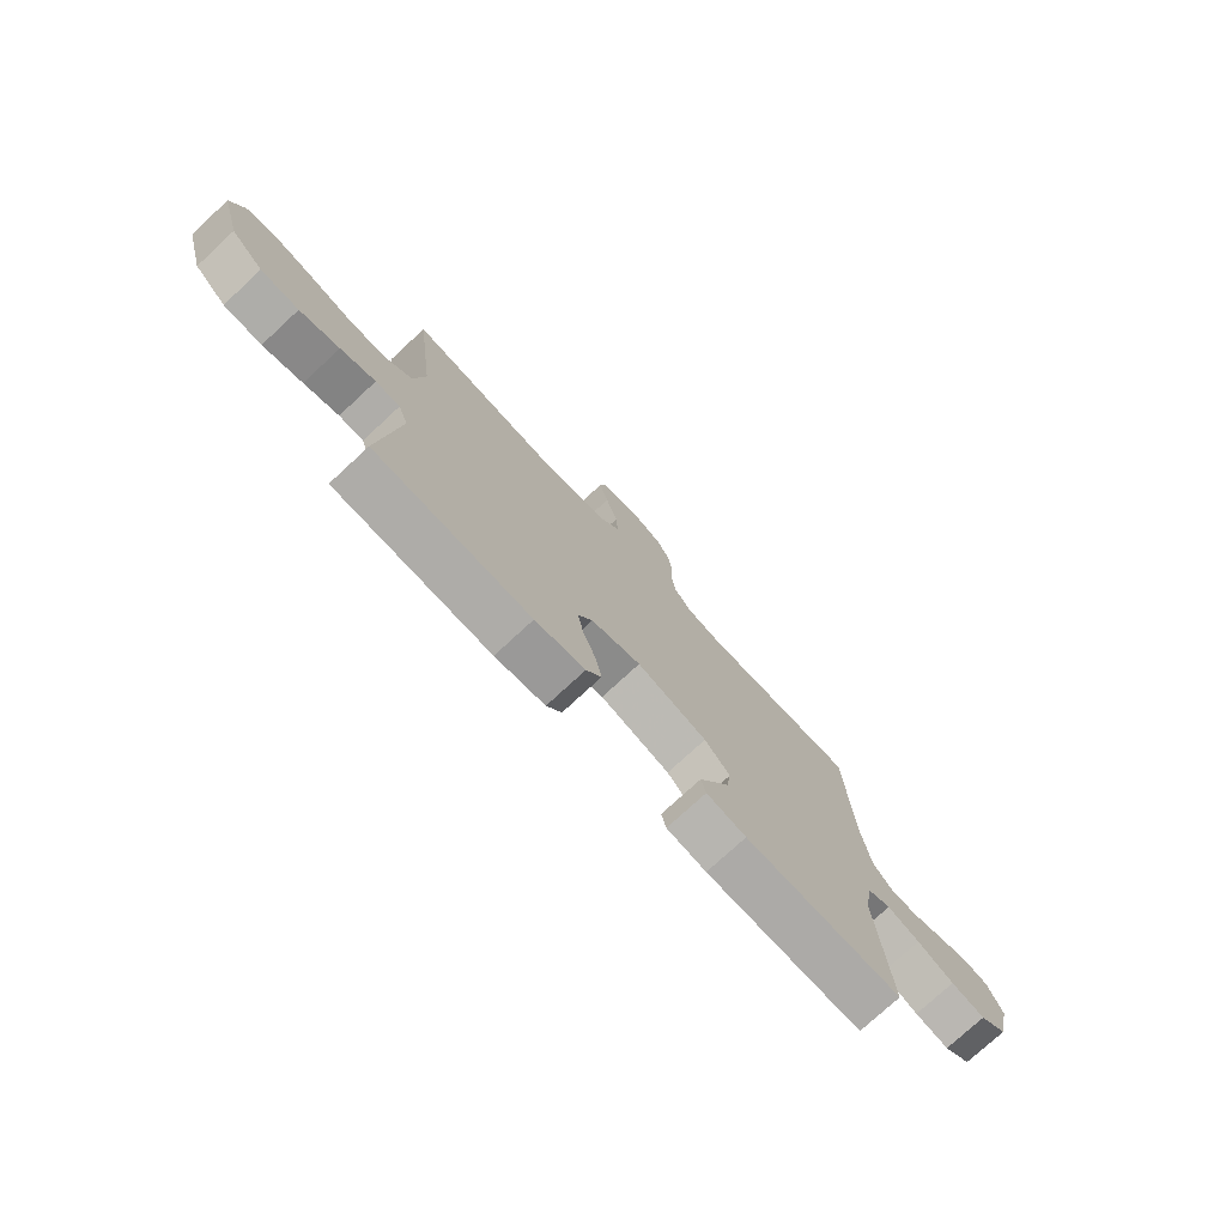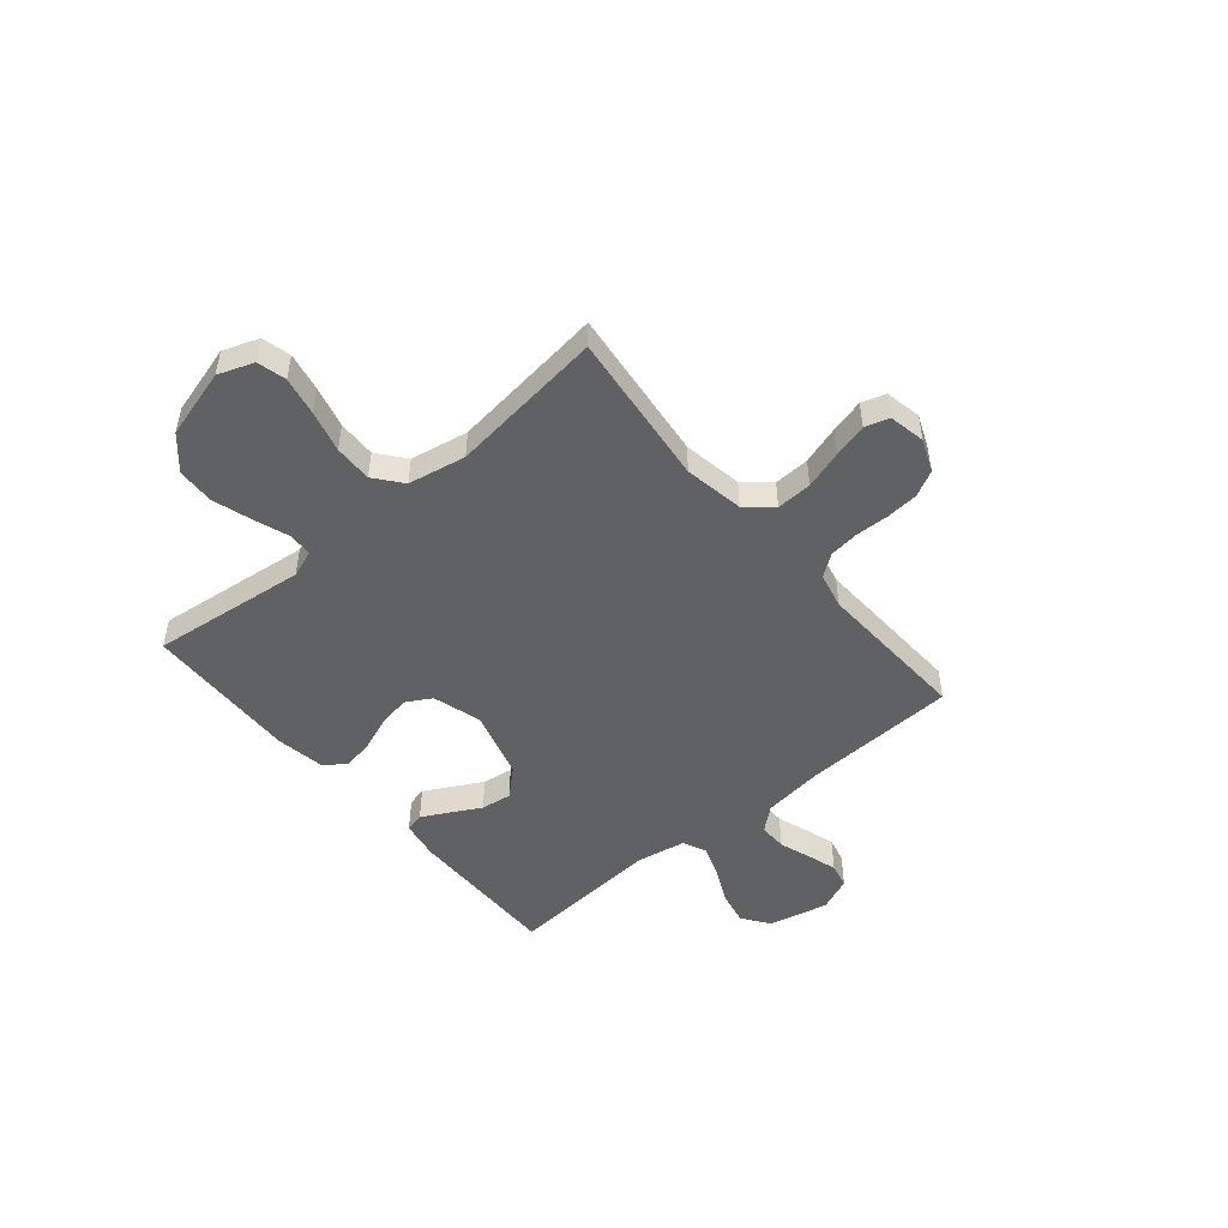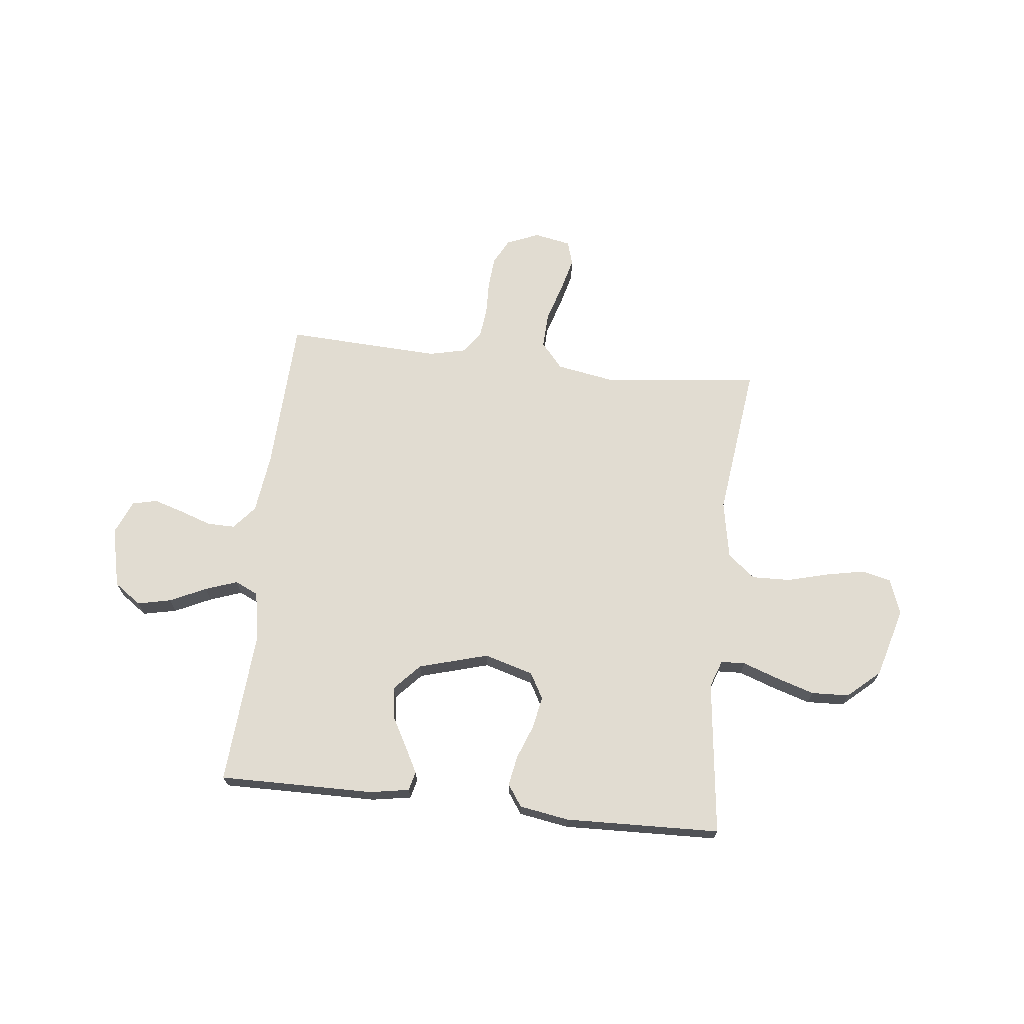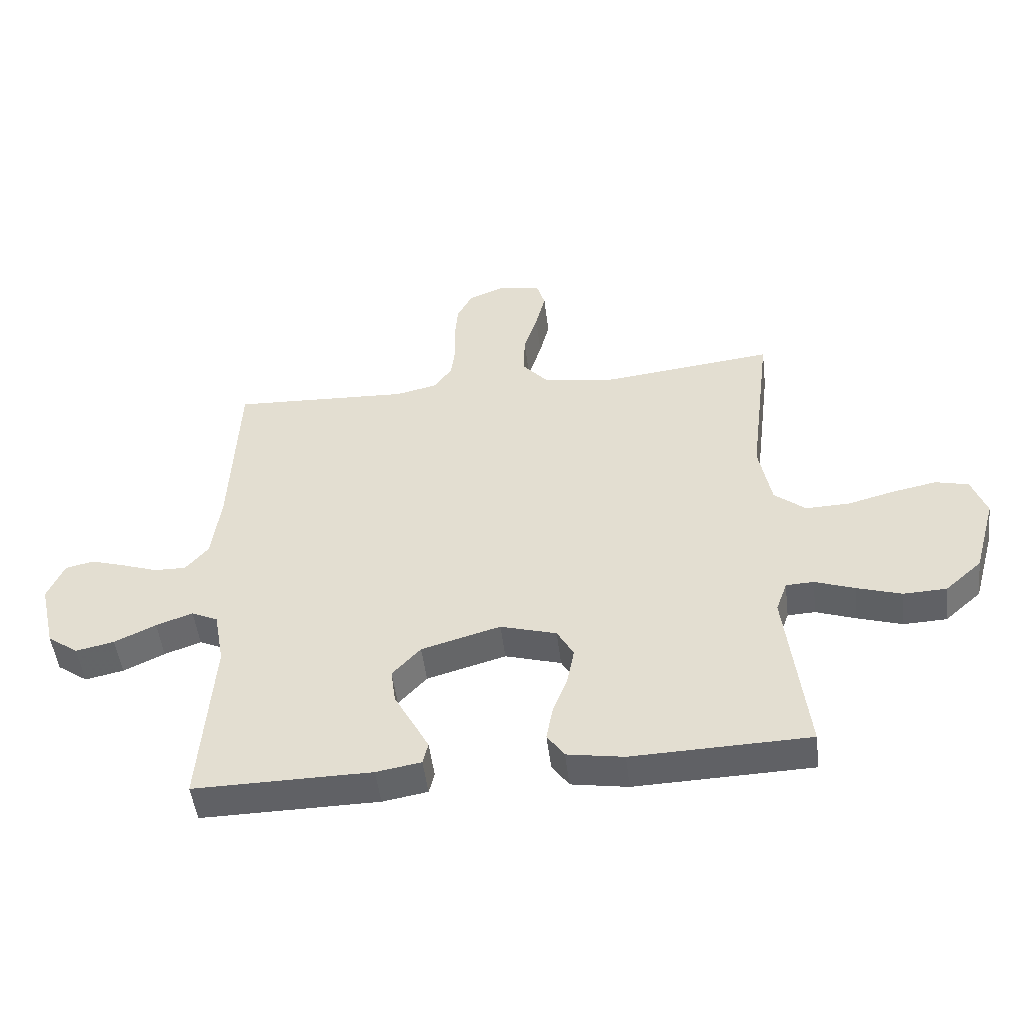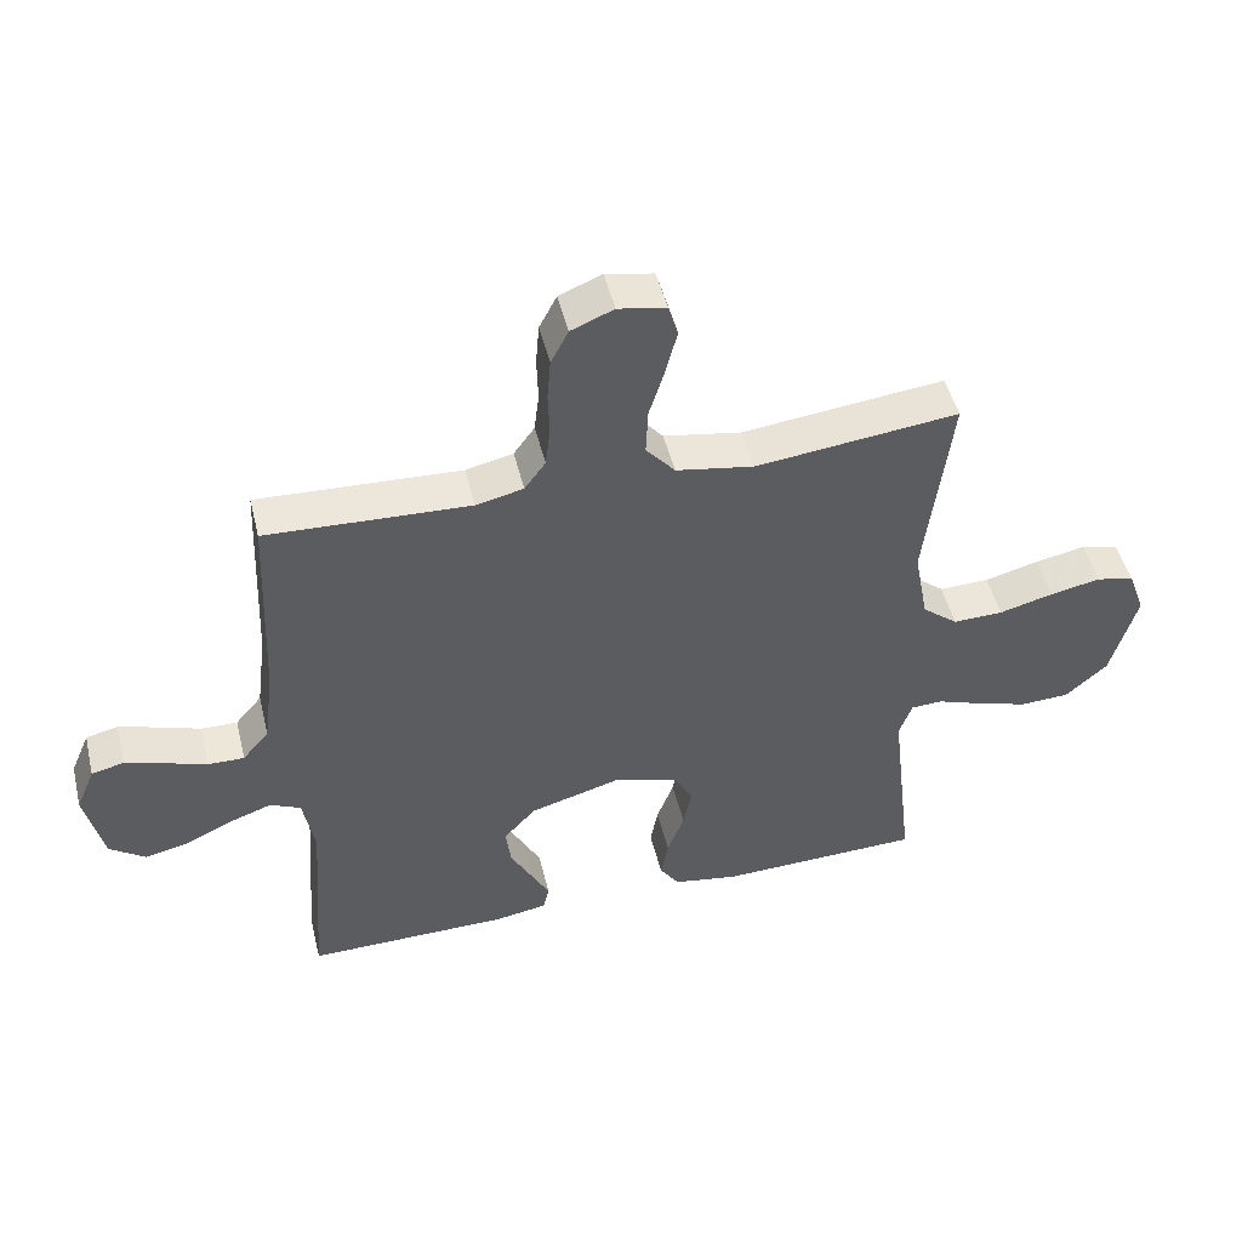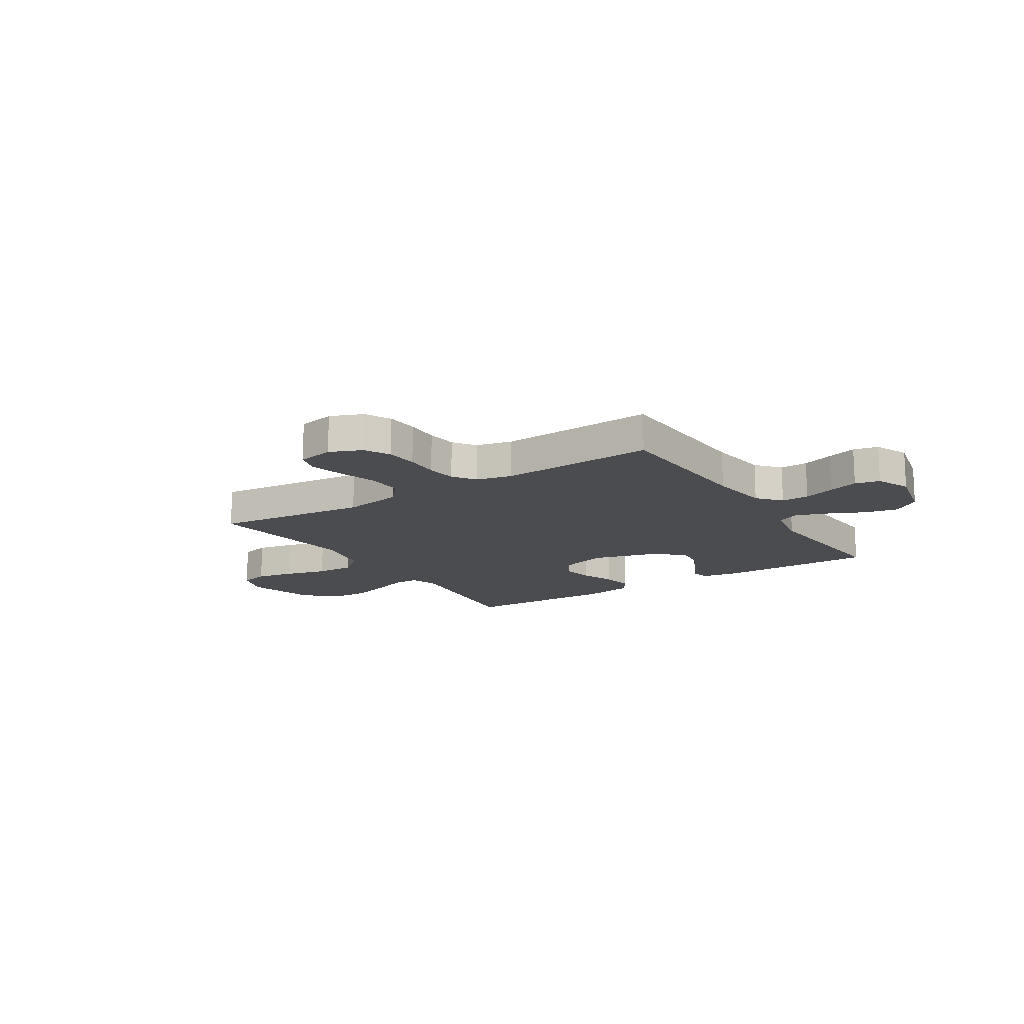
<metadata>
{"format":"obj","ext":"obj","renderer":"f3d","projection":"perspective","resolution":1024,"background":"white","views":[{"elev":-75.7,"azim":-47.2,"up":"+Z"},{"elev":-49.4,"azim":-50.0,"up":"+Y"},{"elev":69.0,"azim":-173.7,"up":"+Y"},{"elev":-49.4,"azim":-173.1,"up":"+Z"},{"elev":48.6,"azim":166.3,"up":"+Z"},{"elev":-15.0,"azim":32.7,"up":"+Y"}]}
</metadata>
<code>
v -0.5 0.07 0.5
v -0.2 0.07 0.466
v -0.085 0.07 0.486
v -0.042 0.07 0.536
v -0.045 0.07 0.605
v -0.068 0.07 0.679
v -0.085 0.07 0.745
v -0.071 0.07 0.792
v 0 0.07 0.806
v 0.063 0.07 0.78
v 0.089 0.07 0.73
v 0.094 0.07 0.668
v 0.092 0.07 0.603
v 0.099 0.07 0.545
v 0.13 0.07 0.502
v 0.2 0.07 0.486
v 0.5 0.07 0.5
v 0.513 0.07 0.2
v 0.528 0.07 0.083
v 0.567 0.07 0.037
v 0.621 0.07 0.038
v 0.682 0.07 0.059
v 0.74 0.07 0.077
v 0.788 0.07 0.066
v 0.816 0.07 0
v 0.789 0.07 -0.117
v 0.737 0.07 -0.154
v 0.672 0.07 -0.14
v 0.602 0.07 -0.107
v 0.54 0.07 -0.085
v 0.495 0.07 -0.106
v 0.478 0.07 -0.2
v 0.5 0.07 -0.5
v 0.2 0.07 -0.497
v 0.124 0.07 -0.484
v 0.115 0.07 -0.447
v 0.142 0.07 -0.396
v 0.174 0.07 -0.337
v 0.182 0.07 -0.277
v 0.134 0.07 -0.225
v 0 0.07 -0.187
v -0.095 0.07 -0.215
v -0.123 0.07 -0.265
v -0.111 0.07 -0.327
v -0.086 0.07 -0.392
v -0.075 0.07 -0.451
v -0.104 0.07 -0.493
v -0.2 0.07 -0.509
v -0.5 0.07 -0.5
v -0.465 0.07 -0.2
v -0.484 0.07 -0.147
v -0.531 0.07 -0.145
v -0.598 0.07 -0.169
v -0.674 0.07 -0.193
v -0.747 0.07 -0.19
v -0.809 0.07 -0.135
v -0.847 0.07 0
v -0.822 0.07 0.069
v -0.766 0.07 0.083
v -0.691 0.07 0.068
v -0.611 0.07 0.047
v -0.537 0.07 0.045
v -0.484 0.07 0.088
v -0.463 0.07 0.2
v -0.5 0 0.5
v -0.2 0 0.466
v -0.085 0 0.486
v -0.042 0 0.536
v -0.045 0 0.605
v -0.068 0 0.679
v -0.085 0 0.745
v -0.071 0 0.792
v 0 0 0.806
v 0.063 0 0.78
v 0.089 0 0.73
v 0.094 0 0.668
v 0.092 0 0.603
v 0.099 0 0.545
v 0.13 0 0.502
v 0.2 0 0.486
v 0.5 0 0.5
v 0.513 0 0.2
v 0.528 0 0.083
v 0.567 0 0.037
v 0.621 0 0.038
v 0.682 0 0.059
v 0.74 0 0.077
v 0.788 0 0.066
v 0.816 0 0
v 0.789 0 -0.117
v 0.737 0 -0.154
v 0.672 0 -0.14
v 0.602 0 -0.107
v 0.54 0 -0.085
v 0.495 0 -0.106
v 0.478 0 -0.2
v 0.5 0 -0.5
v 0.2 0 -0.497
v 0.124 0 -0.484
v 0.115 0 -0.447
v 0.142 0 -0.396
v 0.174 0 -0.337
v 0.182 0 -0.277
v 0.134 0 -0.225
v 0 0 -0.187
v -0.095 0 -0.215
v -0.123 0 -0.265
v -0.111 0 -0.327
v -0.086 0 -0.392
v -0.075 0 -0.451
v -0.104 0 -0.493
v -0.2 0 -0.509
v -0.5 0 -0.5
v -0.465 0 -0.2
v -0.484 0 -0.147
v -0.531 0 -0.145
v -0.598 0 -0.169
v -0.674 0 -0.193
v -0.747 0 -0.19
v -0.809 0 -0.135
v -0.847 0 0
v -0.822 0 0.069
v -0.766 0 0.083
v -0.691 0 0.068
v -0.611 0 0.047
v -0.537 0 0.045
v -0.484 0 0.088
v -0.463 0 0.2
f 58 59 60 61
f 56 57 58 61
f 56 61 62
f 55 56 62
f 52 53 54 55
f 52 55 62 63
f 47 48 49 50
f 47 50 51
f 44 45 46 47
f 43 44 47 51
f 42 43 51
f 41 42 51
f 35 36 37 38
f 33 34 35 38
f 32 33 38 39
f 31 32 39 40
f 26 27 28 29
f 26 29 30
f 25 26 30
f 24 25 30
f 21 22 23 24
f 21 24 30 31
f 16 17 18
f 15 16 18 19
f 10 11 12 13
f 10 13 14
f 9 10 14
f 8 9 14
f 5 6 7 8
f 5 8 14
f 4 5 14 15
f 64 1 2
f 63 64 2 3
f 51 52 63 3
f 21 31 40 41
f 20 21 41 51
f 15 19 20 51
f 3 4 15 51
f 125 124 123 122
f 125 122 121 120
f 126 125 120
f 126 120 119
f 119 118 117 116
f 127 126 119 116
f 114 113 112 111
f 115 114 111
f 111 110 109 108
f 115 111 108 107
f 115 107 106
f 115 106 105
f 102 101 100 99
f 102 99 98 97
f 103 102 97 96
f 104 103 96 95
f 93 92 91 90
f 94 93 90
f 94 90 89
f 94 89 88
f 88 87 86 85
f 95 94 88 85
f 82 81 80
f 83 82 80 79
f 77 76 75 74
f 78 77 74
f 78 74 73
f 78 73 72
f 72 71 70 69
f 78 72 69
f 79 78 69 68
f 66 65 128
f 67 66 128 127
f 67 127 116 115
f 105 104 95 85
f 115 105 85 84
f 115 84 83 79
f 115 79 68 67
f 1 65 66 2
f 2 66 67 3
f 3 67 68 4
f 4 68 69 5
f 5 69 70 6
f 6 70 71 7
f 7 71 72 8
f 8 72 73 9
f 9 73 74 10
f 10 74 75 11
f 11 75 76 12
f 12 76 77 13
f 13 77 78 14
f 14 78 79 15
f 15 79 80 16
f 16 80 81 17
f 17 81 82 18
f 18 82 83 19
f 19 83 84 20
f 20 84 85 21
f 21 85 86 22
f 22 86 87 23
f 23 87 88 24
f 24 88 89 25
f 25 89 90 26
f 26 90 91 27
f 27 91 92 28
f 28 92 93 29
f 29 93 94 30
f 30 94 95 31
f 31 95 96 32
f 32 96 97 33
f 33 97 98 34
f 34 98 99 35
f 35 99 100 36
f 36 100 101 37
f 37 101 102 38
f 38 102 103 39
f 39 103 104 40
f 40 104 105 41
f 41 105 106 42
f 42 106 107 43
f 43 107 108 44
f 44 108 109 45
f 45 109 110 46
f 46 110 111 47
f 47 111 112 48
f 48 112 113 49
f 49 113 114 50
f 50 114 115 51
f 51 115 116 52
f 52 116 117 53
f 53 117 118 54
f 54 118 119 55
f 55 119 120 56
f 56 120 121 57
f 57 121 122 58
f 58 122 123 59
f 59 123 124 60
f 60 124 125 61
f 61 125 126 62
f 62 126 127 63
f 63 127 128 64
f 64 128 65 1

</code>
